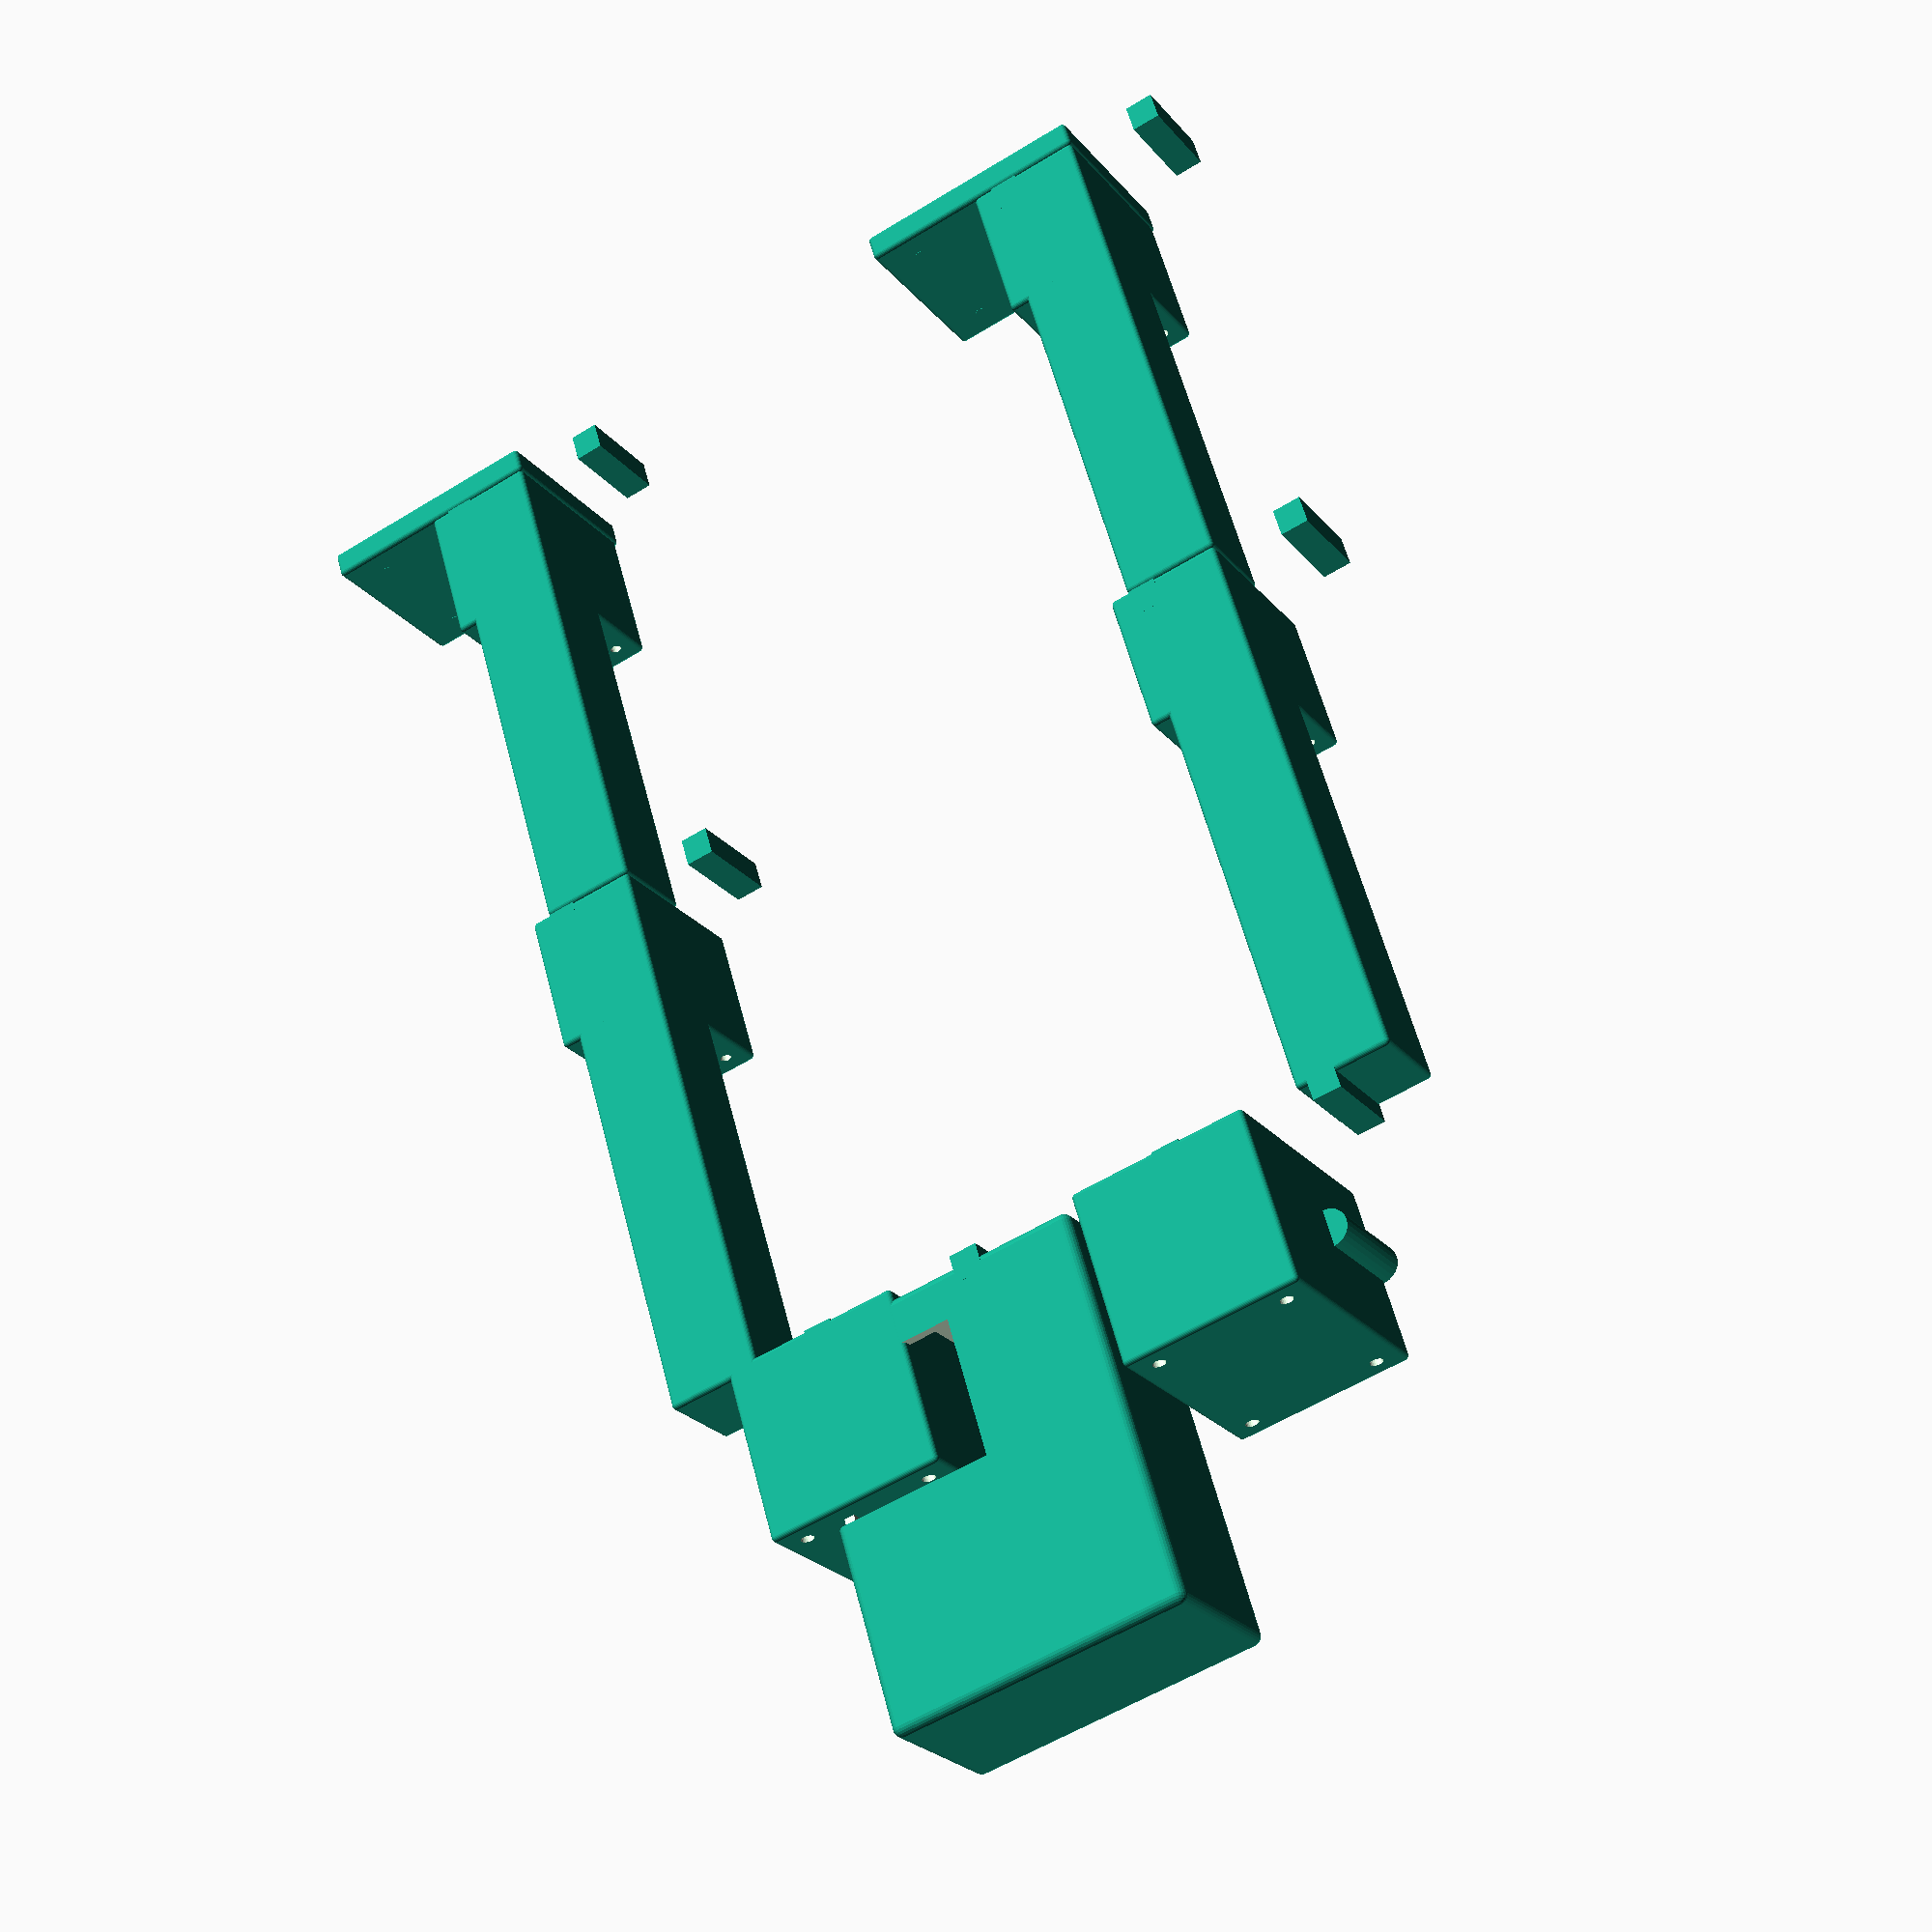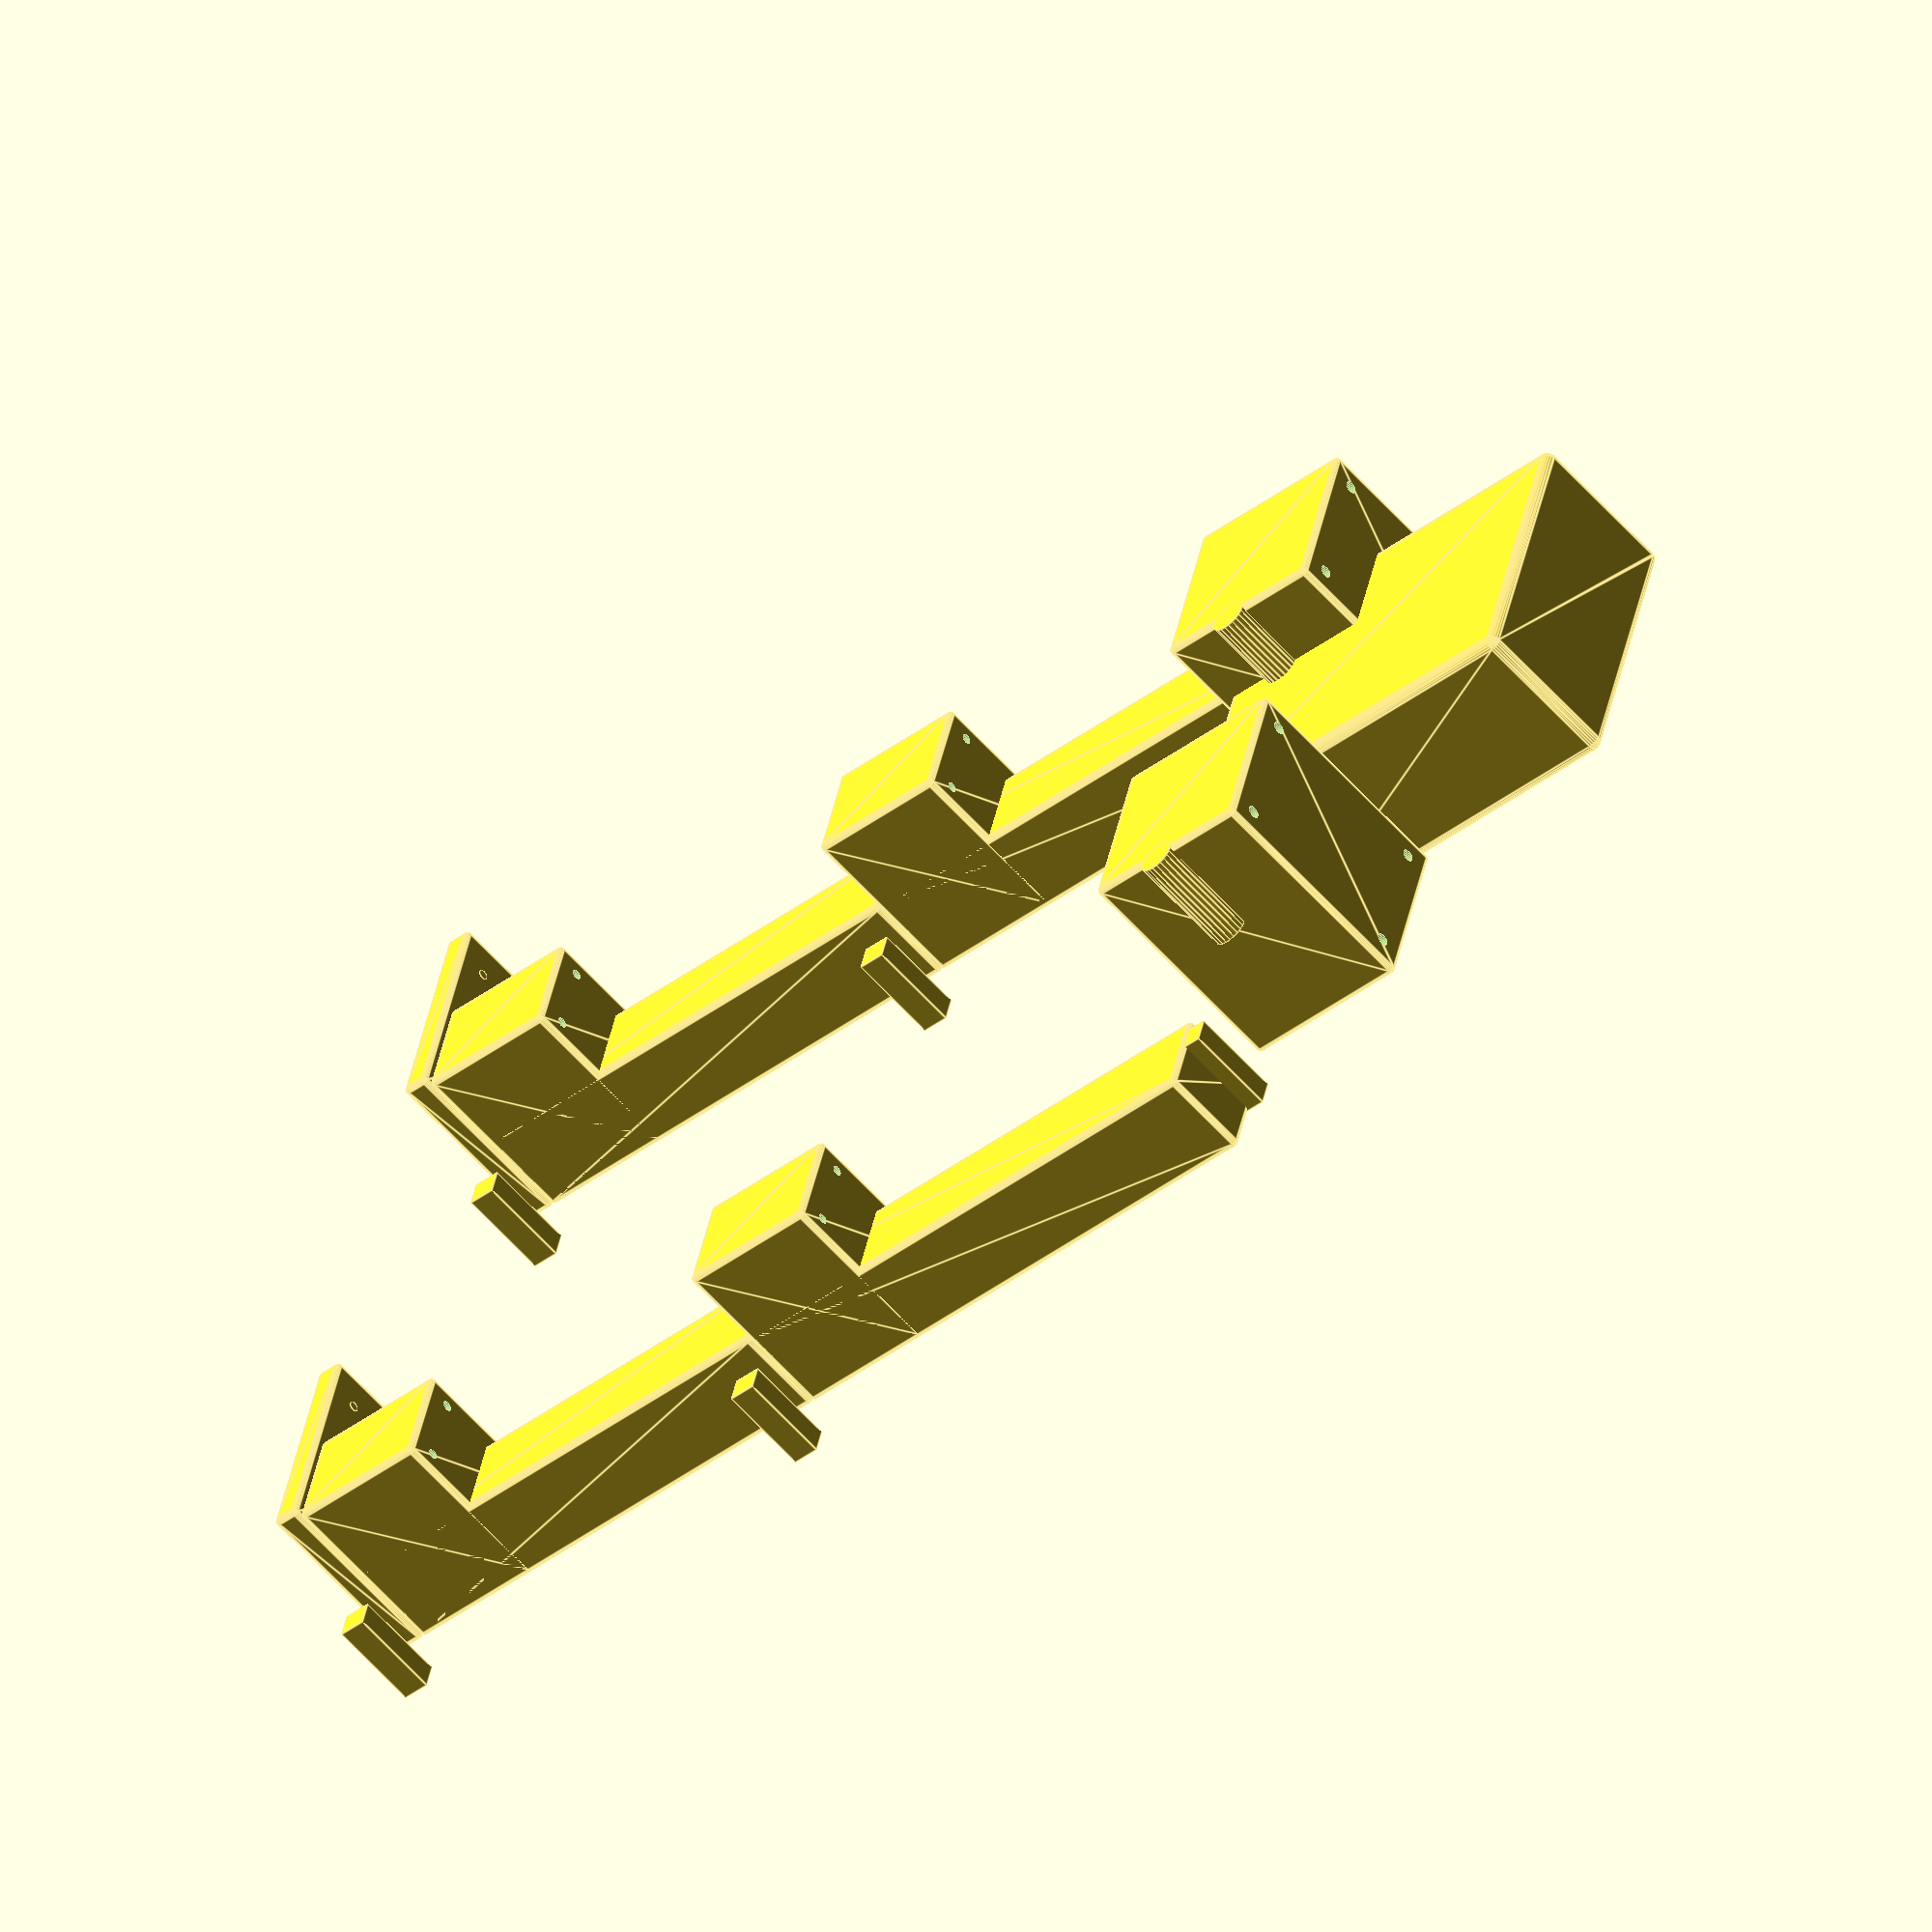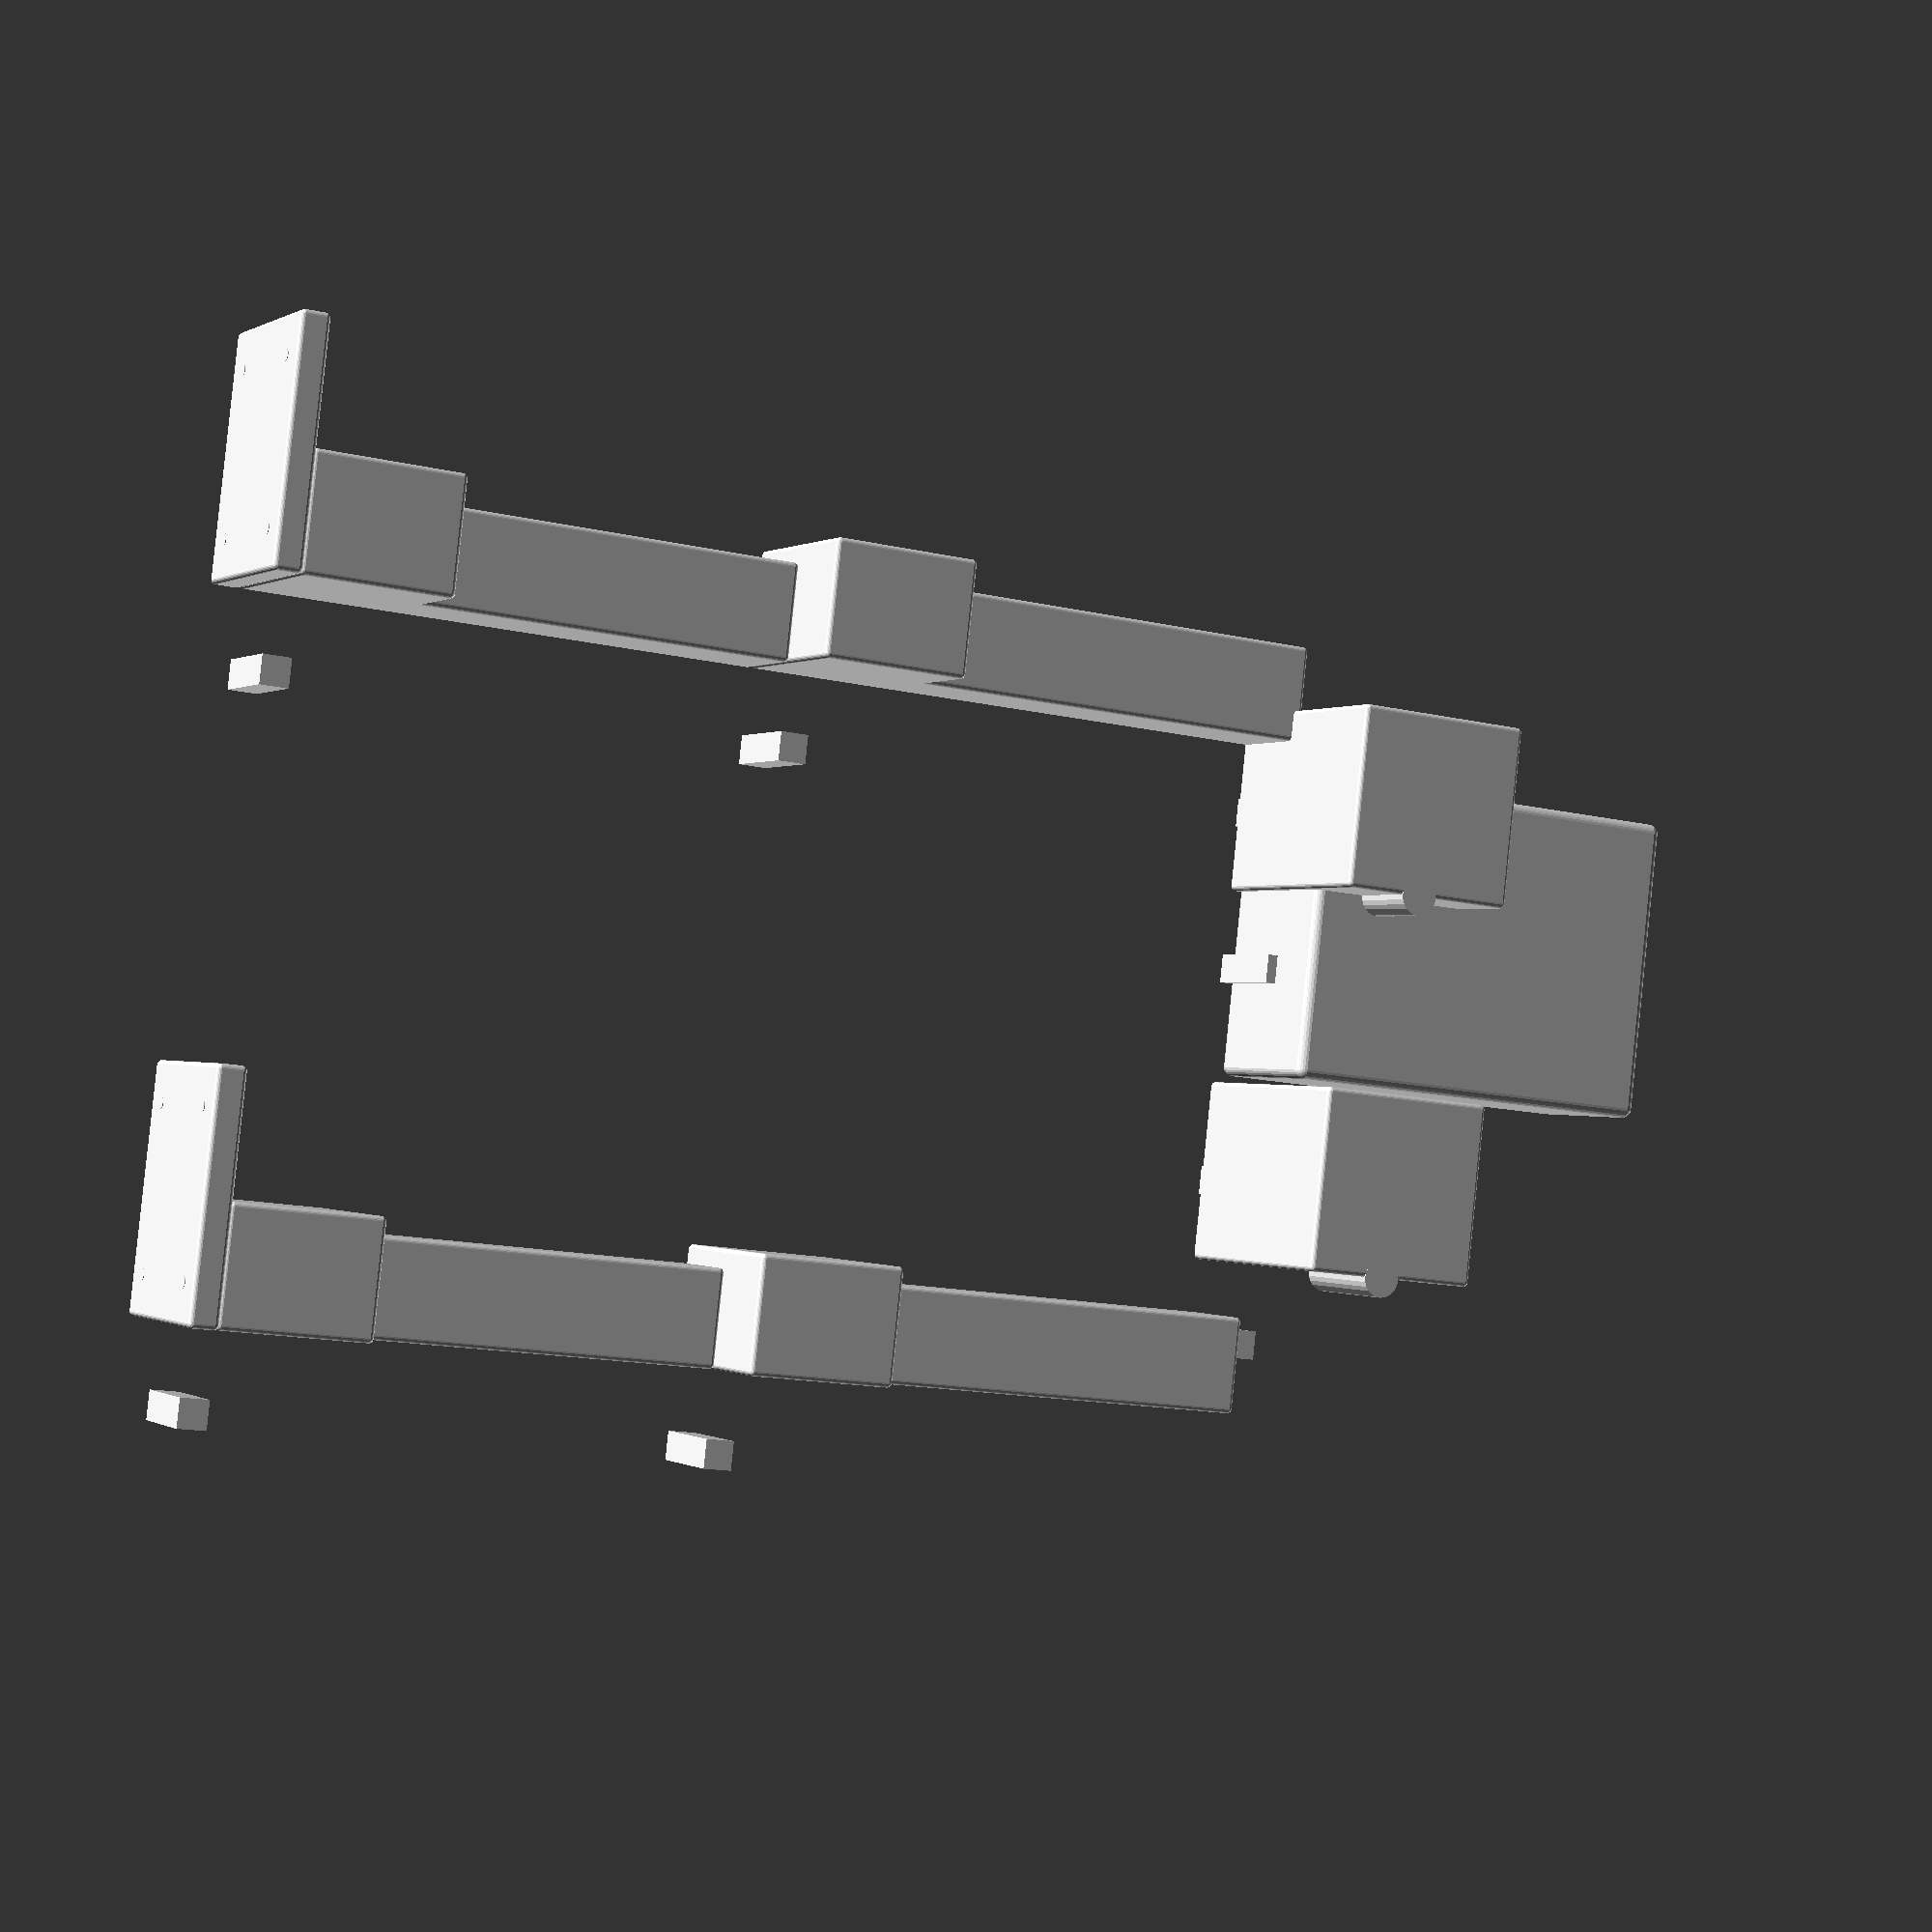
<openscad>
// -----------------------------------------------------------------------------
// brother_robot_complete_with_hinges.scad
// “BROTHER ROBOT” full prototype  (v1.2)
//  part = "assembly" で全体、他は hip_bracket / upper_leg … など個別 STL
// -----------------------------------------------------------------------------
part = "assembly";

// ───────── 共通パラメータ ─────────
wall        = 2.2;
screw_clear = 0.3;
m2   = 2   + screw_clear;
m25  = 2.5 + screw_clear;

// サーボ寸法
xl330      = [20,34,27];
xl330_hole = [16,27, 3.5];
_2xl430      = [34,46.5,34];
_2xl430_hole = [28,40, 5.0];

// 全体寸法
hip_spacing = 80;
upper_len   = 120;
lower_len   = 110;
foot_w      = 50;
foot_d      = 40;
foot_t      = 6;

// ───────── 汎用ユーティリティ ─────────
module fillet_cube(v,r=1){
  translate([r,r,r]) minkowski(){
    cube([v[0]-2*r,v[1]-2*r,v[2]-2*r]);
    sphere(r,$fn=24);
  }
}
module screw_hole(d,h){
  translate([0,0,-0.1]) cylinder(h+0.2,d=d,$fn=24);
}

// ───────── ヒンジ耳＋穴 ─────────
module hinge(pin_r=2,clr=0.5,ear=6,len=20){
  difference(){
    union(){
      translate([-len,0,0]) cube([ear,len,ear]);
      translate([ len-ear,0,0]) cube([ear,len,ear]);
    }
    translate([-len+ear/2,len/2,ear/2])
      rotate([90,0,0]) cylinder(h=ear+1,d=2*pin_r+clr,$fn=24);
    translate([ len-ear/2,len/2,ear/2])
      rotate([90,0,0]) cylinder(h=ear+1,d=2*pin_r+clr,$fn=24);
  }
}

// ───────── サーボマウント ─────────
module servo_mount(size,hole_xy,hole_z,hole_d){
  difference(){
    fillet_cube([size[0]+2*wall,size[1]+2*wall,size[2]+2*wall],1);
    translate([wall,wall,wall]) cube(size);
    for(sx=[-1,1],sy=[-1,1])
      translate([wall+size[0]/2+sx*hole_xy[0]/2,
                 wall+size[1]/2+sy*hole_xy[1]/2,
                 hole_z])
        screw_hole(hole_d,size[2]+2*wall);
  }
}

// ───────── 個別パーツ ─────────
module hip_bracket(){
  servo_mount(_2xl430,_2xl430_hole,_2xl430_hole[2],m25);
  translate([0,_2xl430[1]+2*wall,_2xl430[2]/2])
    rotate([90,0,0]) cylinder(h=_2xl430[1]/2,d=8,$fn=24);
}

module upper_leg(){
  difference(){
    fillet_cube([wall*2+16,wall*2+16,upper_len],1);
    translate([wall+4,wall+4,wall]) cube([8,8,upper_len-2*wall]);
  }
}
module lower_leg(){
  difference(){
    fillet_cube([wall*2+16,wall*2+16,lower_len],1);
    translate([wall+4,wall+4,wall]) cube([8,8,lower_len-2*wall]);
  }
}
module foot_plate(){
  fillet_cube([foot_w,foot_d,foot_t],1);
  for(sx=[-1,1],sy=[-1,1])
    translate([foot_w/2+sx*foot_w/3,foot_d/2+sy*foot_d/3,0])
      screw_hole(m2,foot_t);
}
module waist_frame(){
  box=[60,30,80];
  difference(){
    fillet_cube([box[0]+2*wall,box[1]+2*wall,box[2]+2*wall],2);
    translate([wall,wall,wall]) cube(box);
    translate([box[0]/2,0,box[2]/2]) rotate([0,90,0])
      cube([box[1],5,box[2]]);
  }
}

// ───────── 全体アセンブリ ─────────
module assembly(){
  translate([0,0,lower_len+upper_len]) waist_frame();
  for(s=[-1,1]){
    // hip
    translate([s*hip_spacing/2,0,lower_len+upper_len-wall]){
      hinge(); hip_bracket();
    }
    // upper leg
    translate([s*hip_spacing/2+s*(_2xl430[0]-wall),0,lower_len]){
      upper_leg(); hinge();
    }
    // knee servo
    translate([s*hip_spacing/2+s*(_2xl430[0]-wall),0,lower_len-0.1])
      servo_mount(xl330,xl330_hole,xl330_hole[2],m2);
    // lower leg
    translate([s*hip_spacing/2+s*(_2xl430[0]-wall),0,0]){
      lower_leg(); hinge();
    }
    // ankle servo
    translate([s*hip_spacing/2+s*(_2xl430[0]-wall),0,-0.1])
      servo_mount(xl330,xl330_hole,xl330_hole[2],m2);
    // foot
    translate([s*hip_spacing/2+s*(_2xl430[0]-wall),0,-foot_t]) foot_plate();
  }
}

// ───────── Dispatcher ─────────
if(part=="assembly")               assembly();
else if(part=="hip_bracket")       hip_bracket();
else if(part=="upper_leg")         upper_leg();
else if(part=="lower_leg")         lower_leg();
else if(part=="foot_plate")        foot_plate();
else if(part=="waist_frame")       waist_frame();
else echo("invalid part=",part);

</openscad>
<views>
elev=302.2 azim=149.9 roll=345.6 proj=p view=solid
elev=39.7 azim=285.6 roll=313.4 proj=o view=edges
elev=14.7 azim=256.9 roll=243.1 proj=p view=wireframe
</views>
